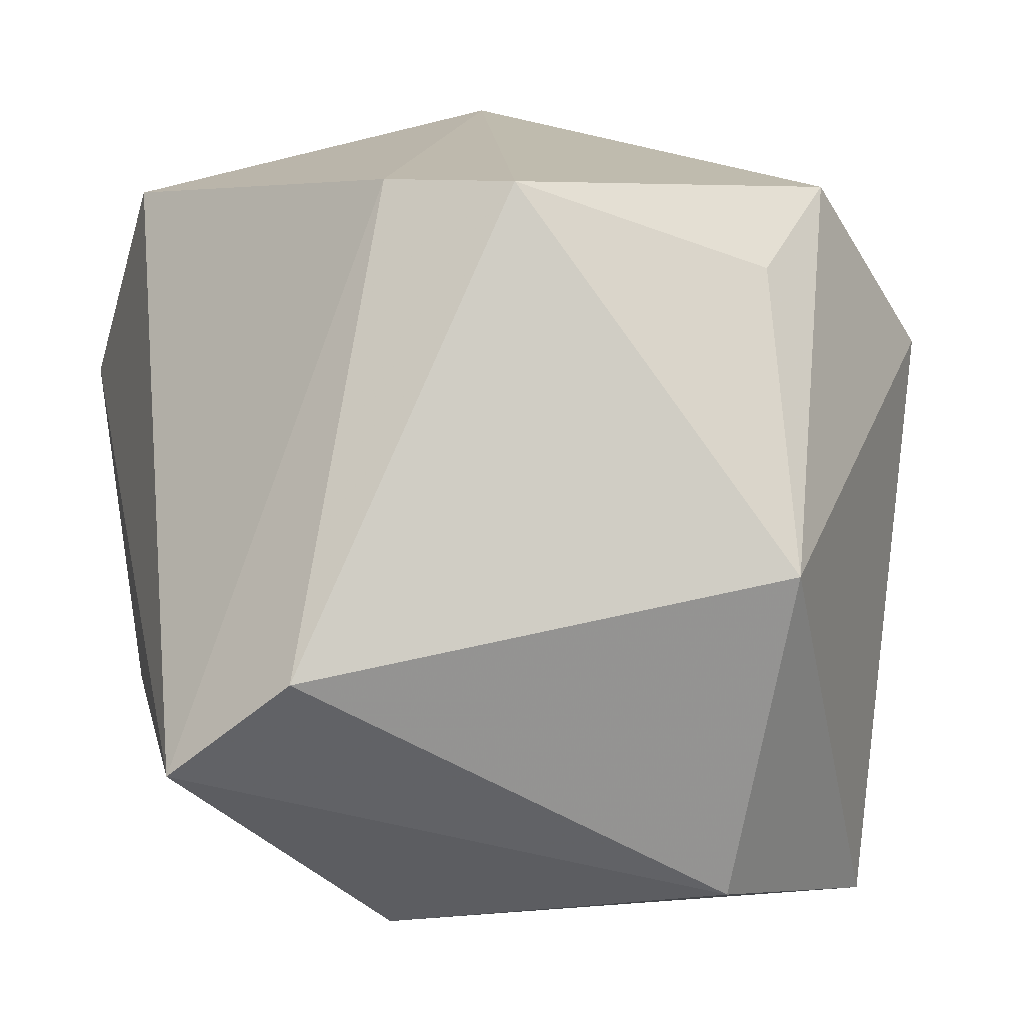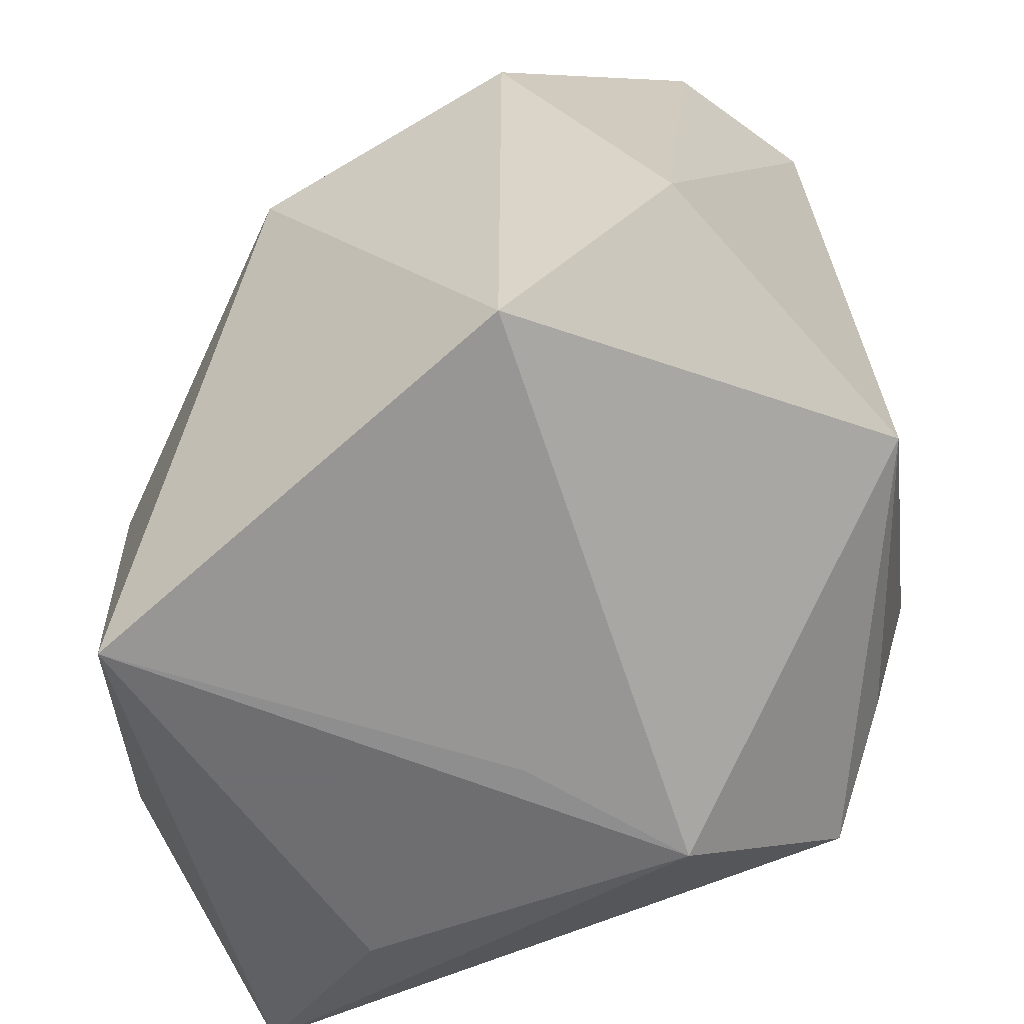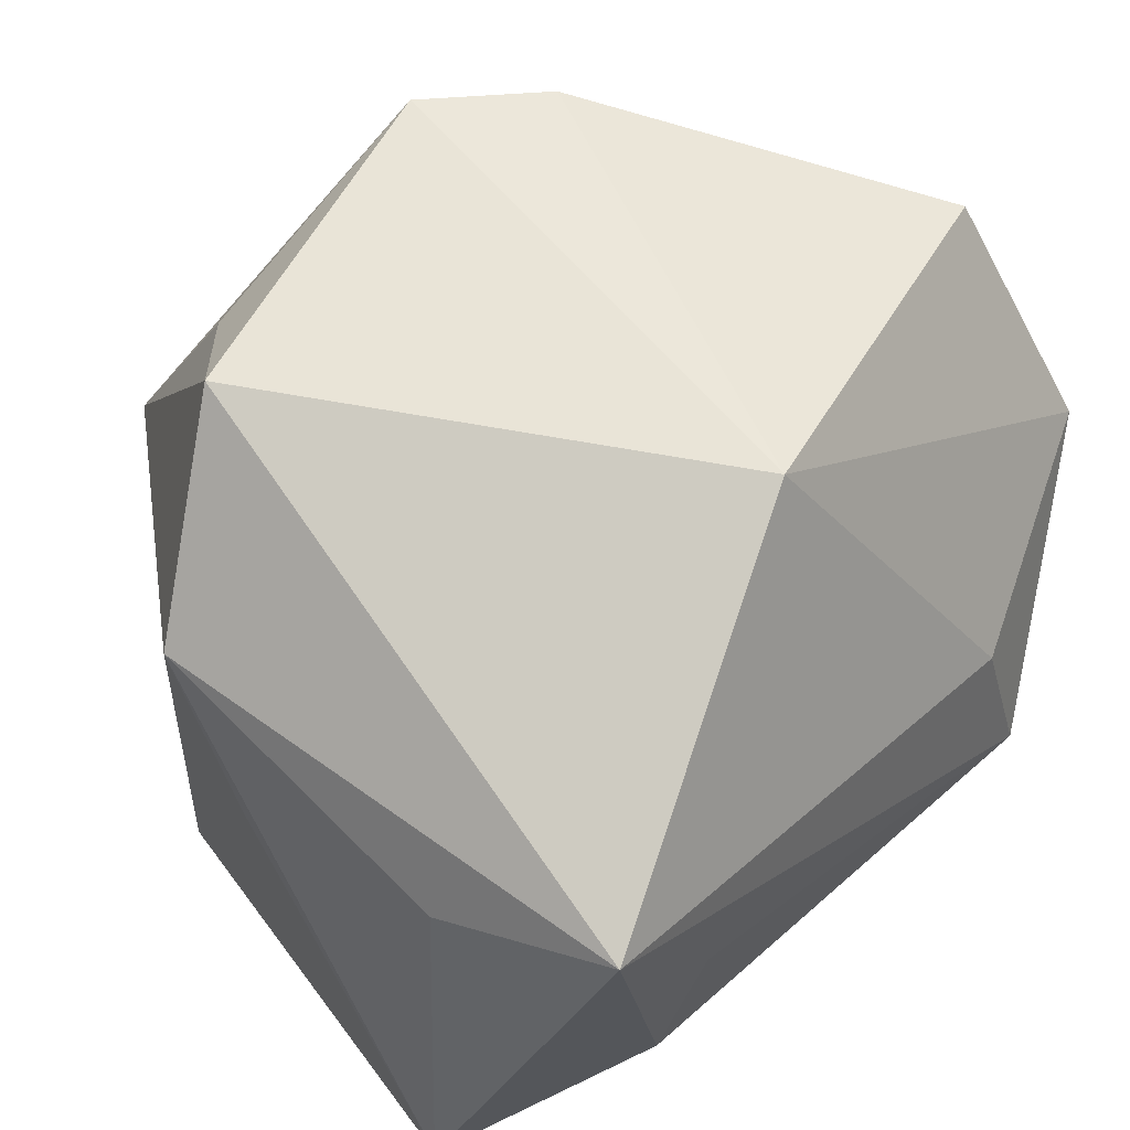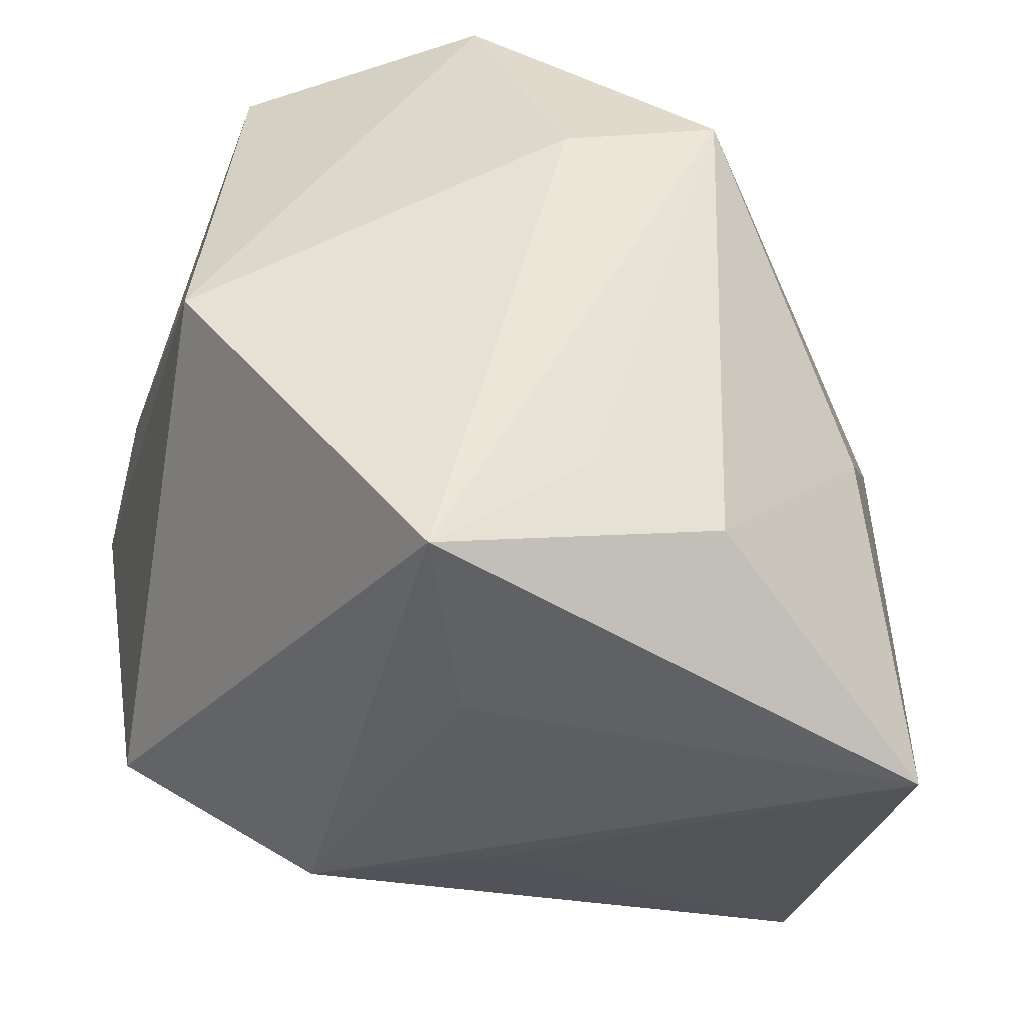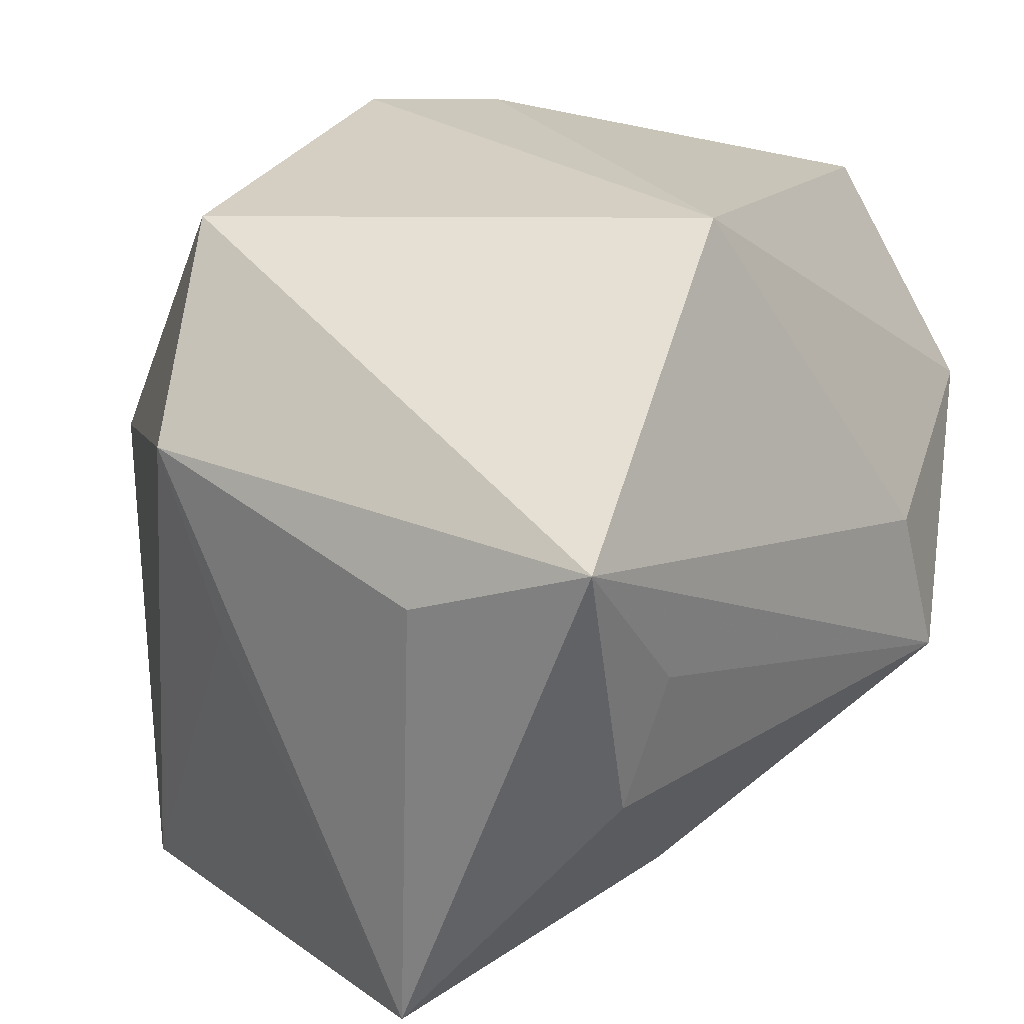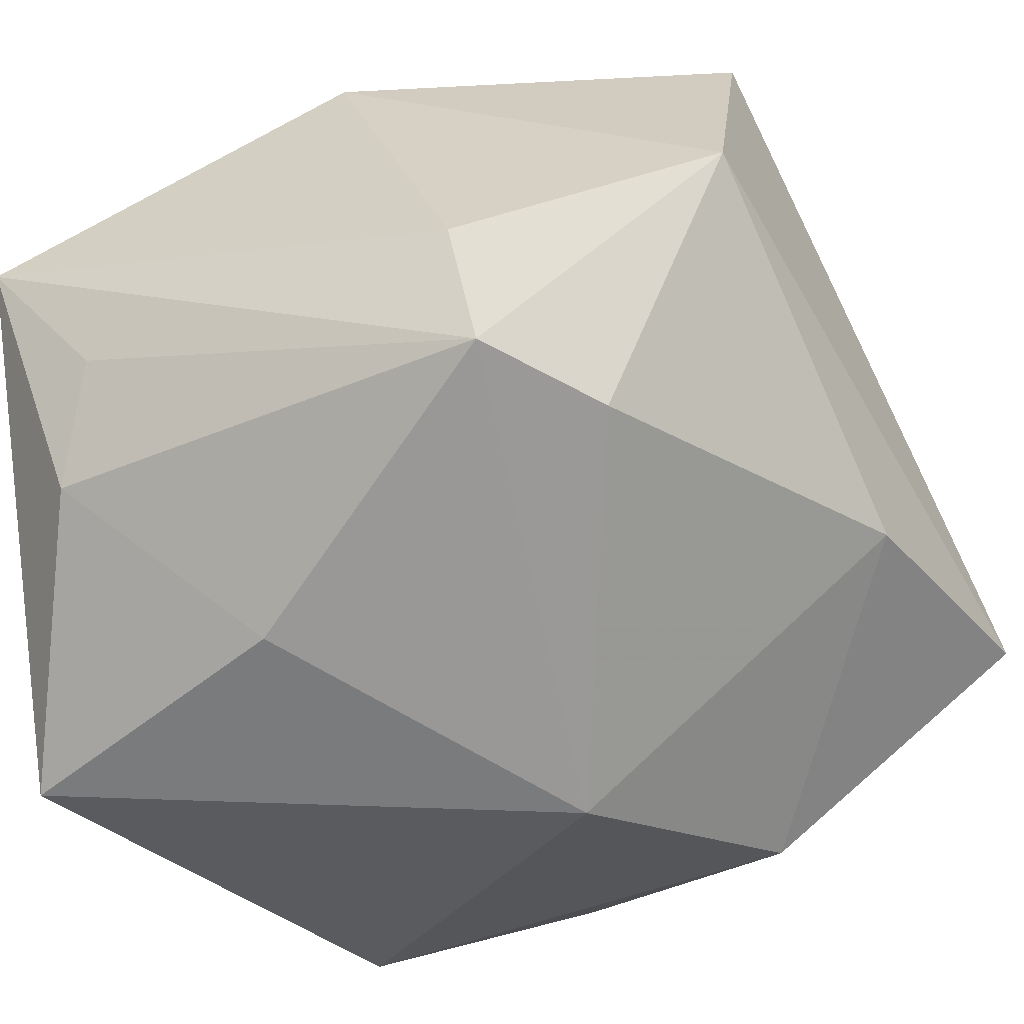
<metadata>
{"format":"obj","ext":"obj","renderer":"f3d","projection":"perspective","resolution":1024,"background":"white","views":[{"elev":15.6,"azim":-104.9,"up":"+Z"},{"elev":-54.4,"azim":-145.8,"up":"+Y"},{"elev":50.8,"azim":43.7,"up":"+Z"},{"elev":-37.3,"azim":74.9,"up":"+Y"},{"elev":23.5,"azim":41.3,"up":"+Z"},{"elev":-32.4,"azim":120.8,"up":"+Z"}]}
</metadata>
<code>
v -0.04024 0.03303 -0.003861
v -0.01643 -0.02584 0.03533
v 0.02359 -0.03976 0.01053
v -0.008763 -0.03976 0.01733
v 0.04027 -0.02332 0.003188
v -0.02422 -0.02926 -0.03736
v -0.04281 -0.01457 0.003314
v 0.01528 0.03781 0.03263
v -0.001558 -0.0392 3.591e-05
v 0.028 -0.008406 -0.02713
v 0.002487 0.0121 -0.03985
v -0.03308 0.04352 -0.01425
v -0.02647 0.008471 0.03861
v 0.02775 -0.002145 0.03861
v -0.0383 -0.009748 -0.02991
v -0.02553 -0.01691 0.02914
v 0.02972 0.03013 -0.01499
v 0.03803 -0.02686 -0.009639
v 0.04145 -0.03594 0.01793
v 0.03817 0.018 0.004445
v -0.004703 0.0423 -0.01424
v 0.02767 0.04193 0.01111
v 0.02195 -0.03976 -0.03317
v 0.03942 0.02204 -0.01055
v -0.01806 0.01905 0.03803
v -0.02329 0.02052 -0.03579
f 26 6 15
f 11 6 26
f 21 11 26
f 1 15 7
f 7 15 6
f 4 7 6
f 2 7 4
f 6 11 23
f 12 21 26
f 26 15 12
f 12 15 1
f 1 25 12
f 24 11 17
f 11 21 17
f 13 2 14
f 14 25 13
f 13 25 1
f 1 7 13
f 10 11 24
f 10 23 11
f 9 4 6
f 6 23 9
f 9 23 4
f 2 4 19
f 19 20 14
f 14 2 19
f 24 20 19
f 8 12 25
f 8 25 14
f 16 7 2
f 2 13 16
f 16 13 7
f 4 23 3
f 3 19 4
f 23 19 3
f 18 19 23
f 18 10 24
f 23 10 18
f 21 12 22
f 12 8 22
f 22 17 21
f 24 17 22
f 22 20 24
f 14 20 22
f 22 8 14
f 24 19 5
f 5 18 24
f 19 18 5

</code>
